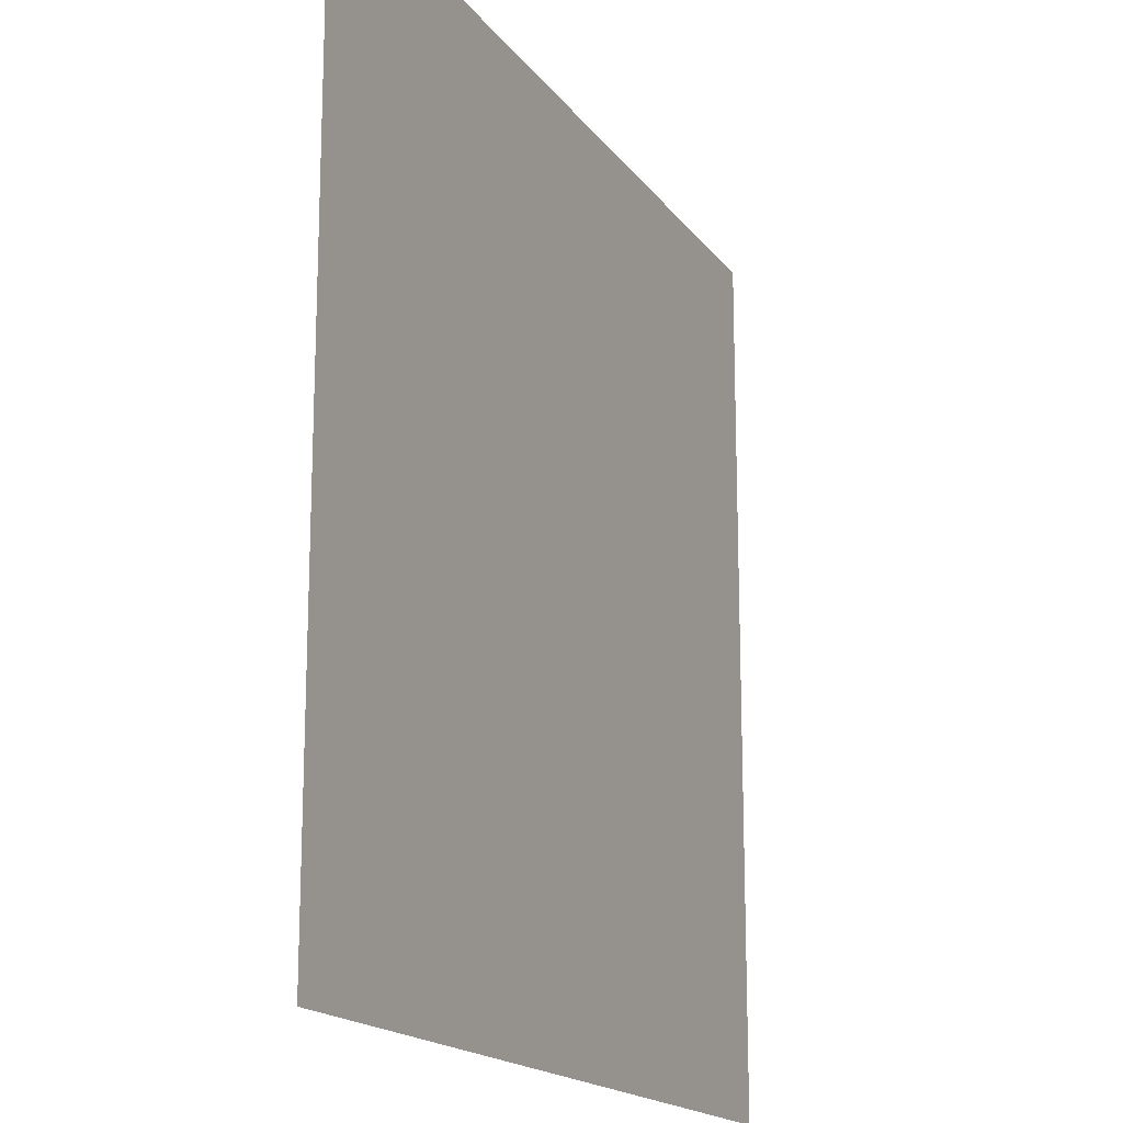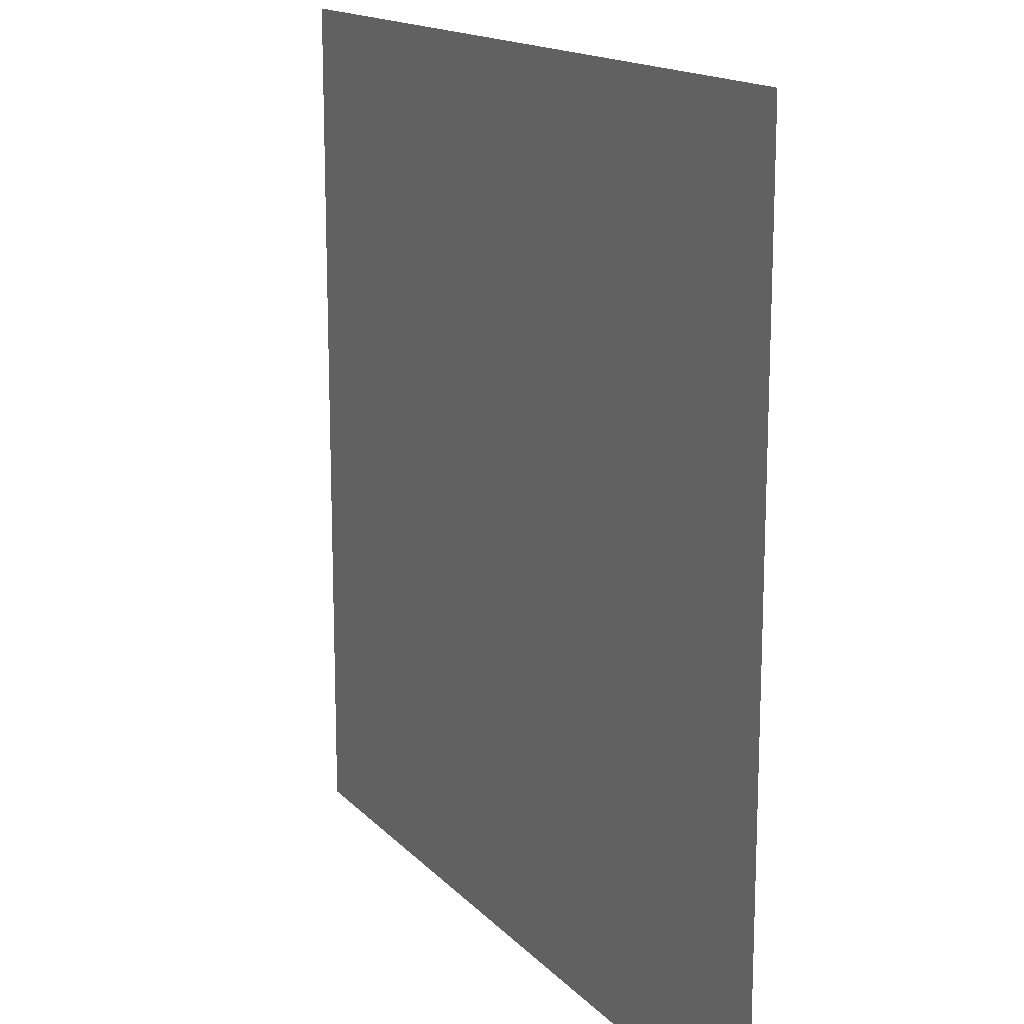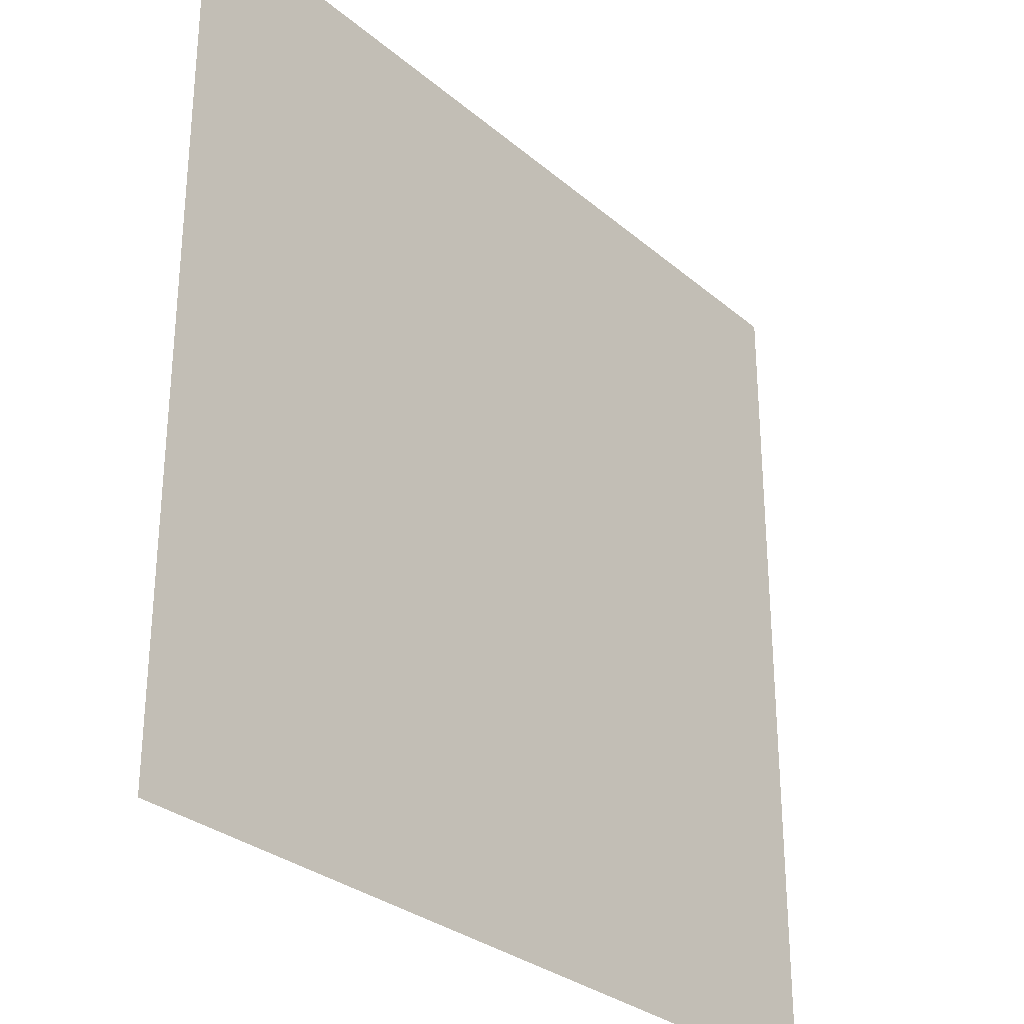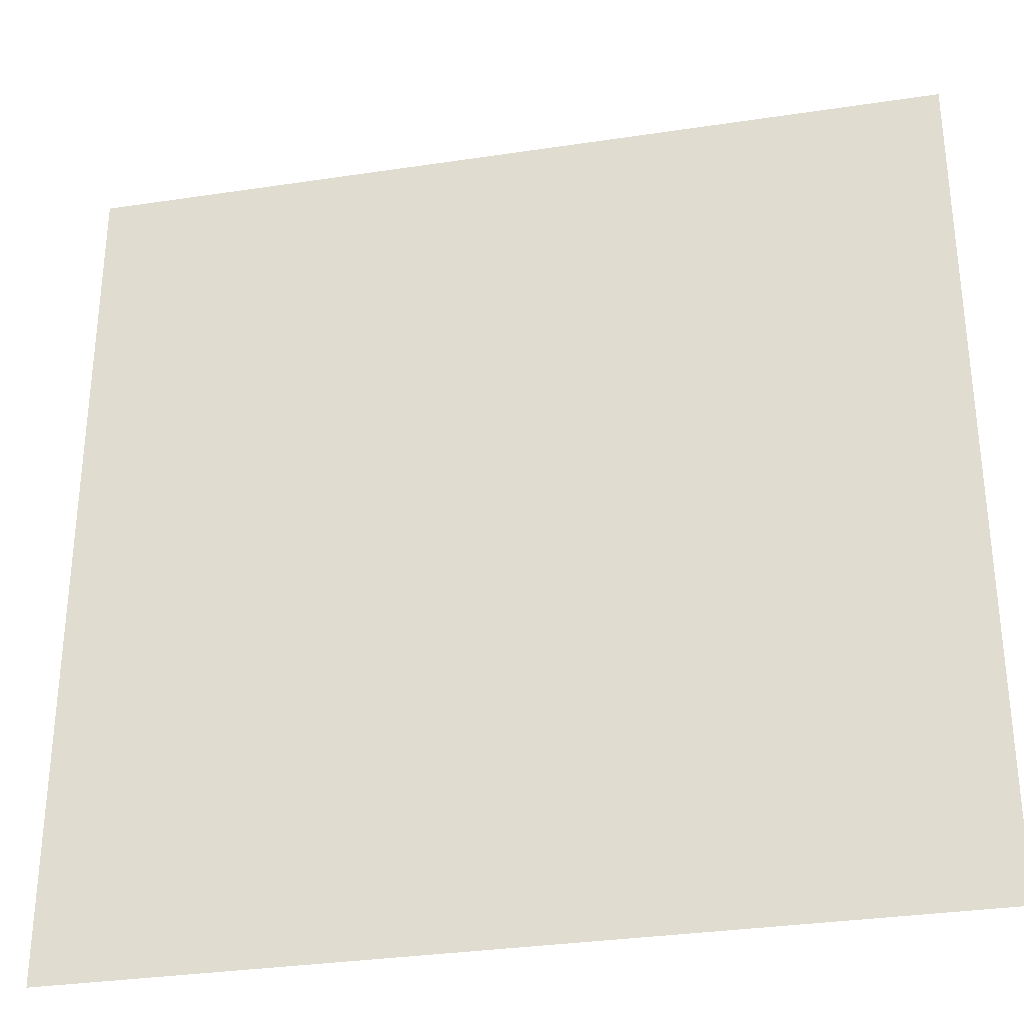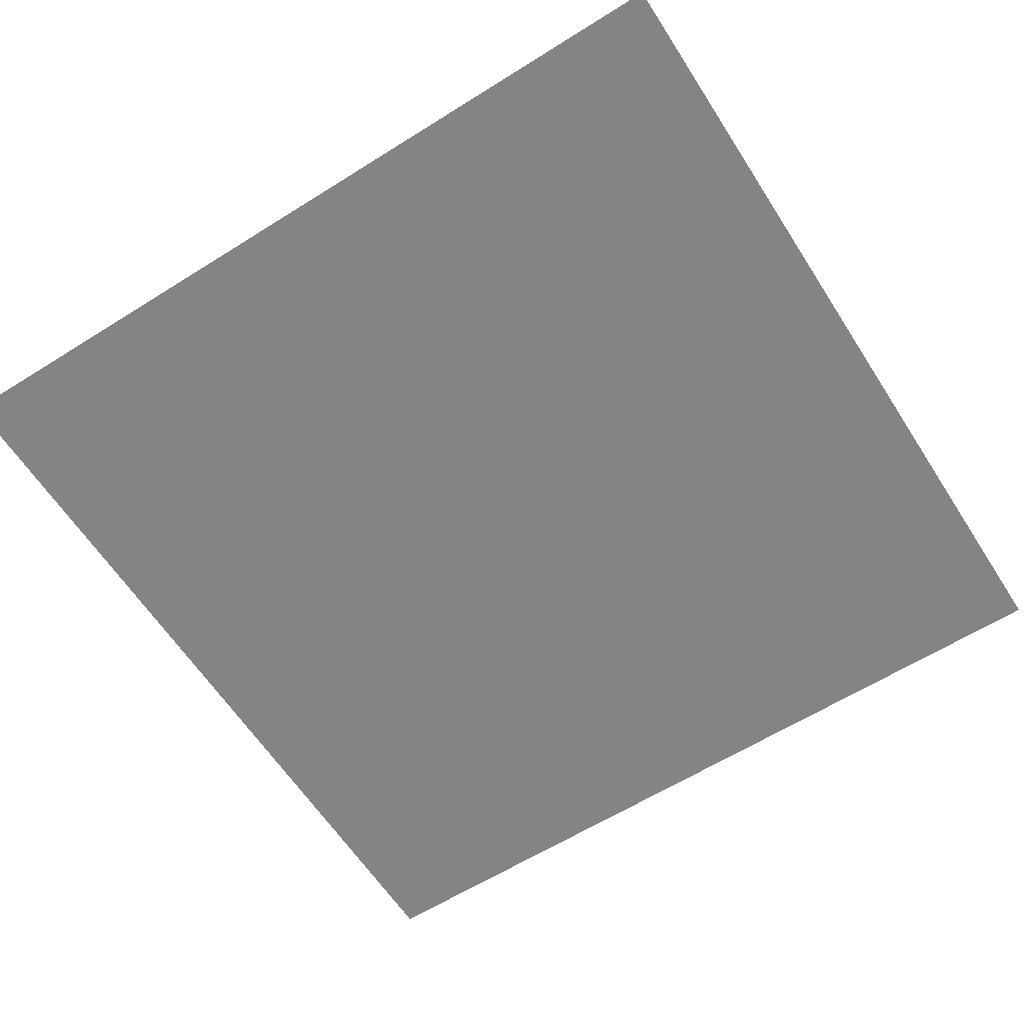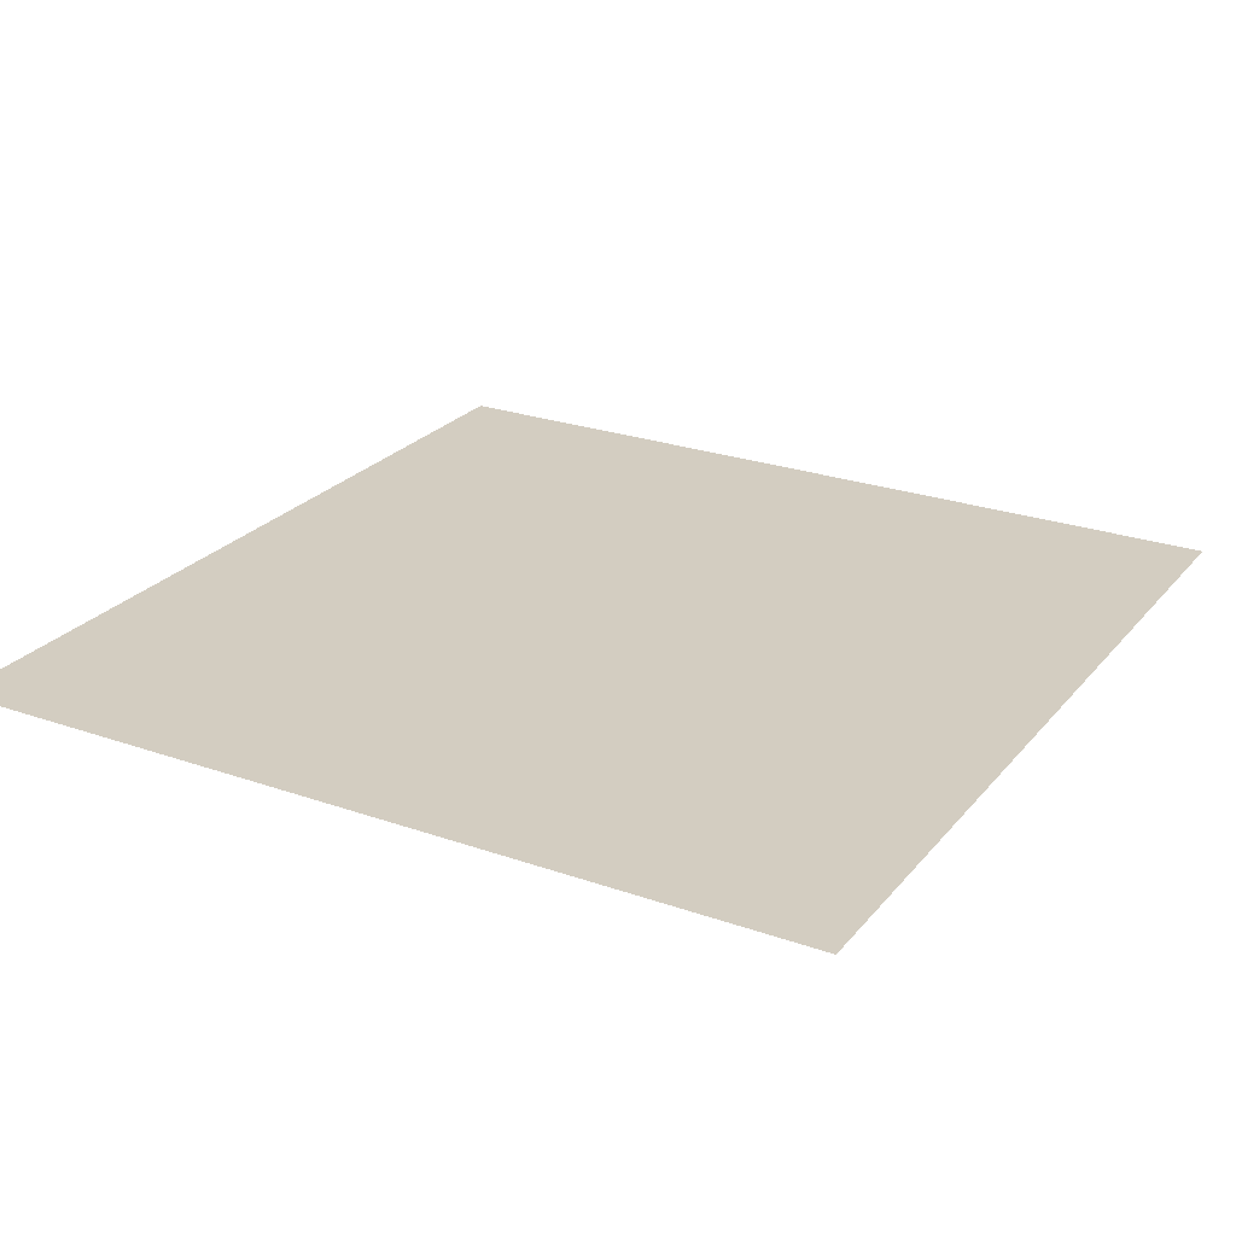
<metadata>
{"format":"obj","ext":"obj","renderer":"f3d","projection":"perspective","resolution":1024,"background":"white","views":[{"elev":-17.1,"azim":-65.9,"up":"+Y"},{"elev":15.5,"azim":63.0,"up":"+Y"},{"elev":-29.8,"azim":-50.7,"up":"+Y"},{"elev":-32.0,"azim":12.0,"up":"+Y"},{"elev":-61.3,"azim":-147.4,"up":"+Z"},{"elev":24.8,"azim":-150.2,"up":"+Z"}]}
</metadata>
<code>
v -20 -8.5 0
v -22 -8.5 0
v -22 -6.5 0
v -20 -6.5 0
g level_ending_lab_mesh_0028
f 1 2 3 4

</code>
